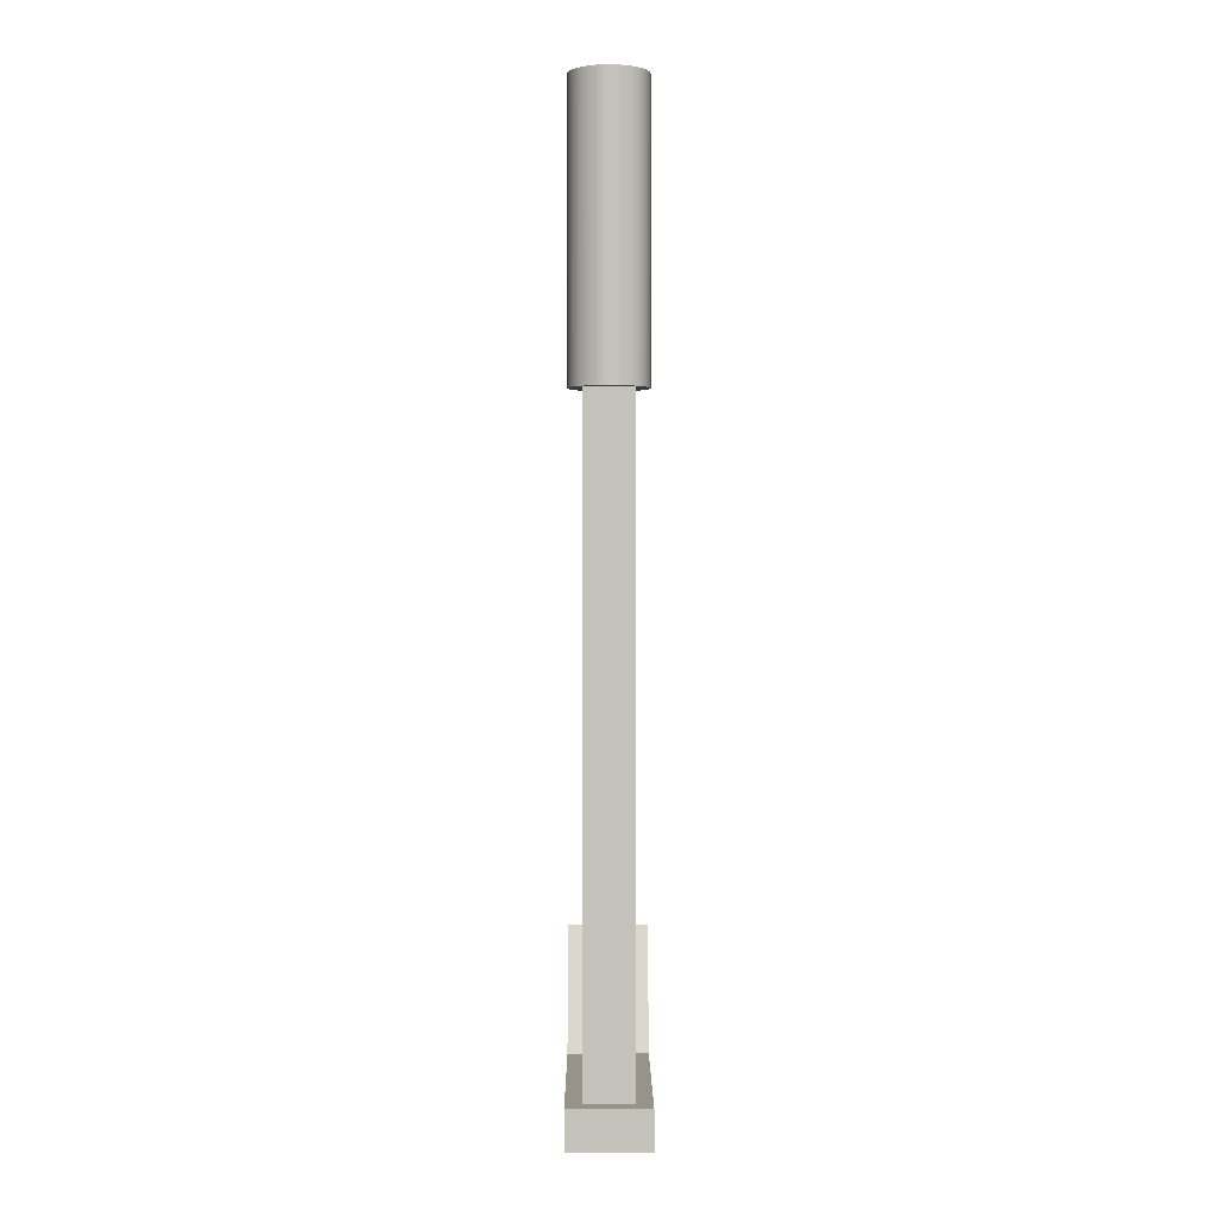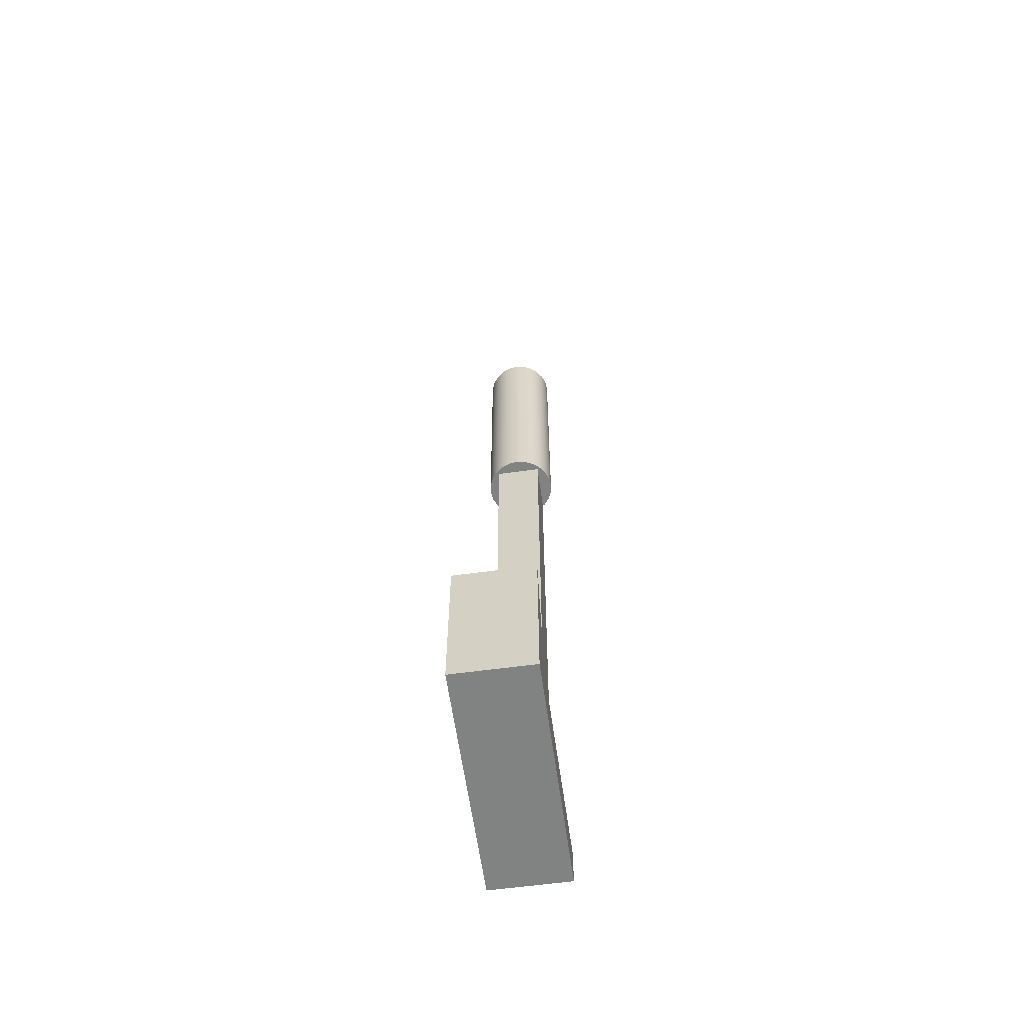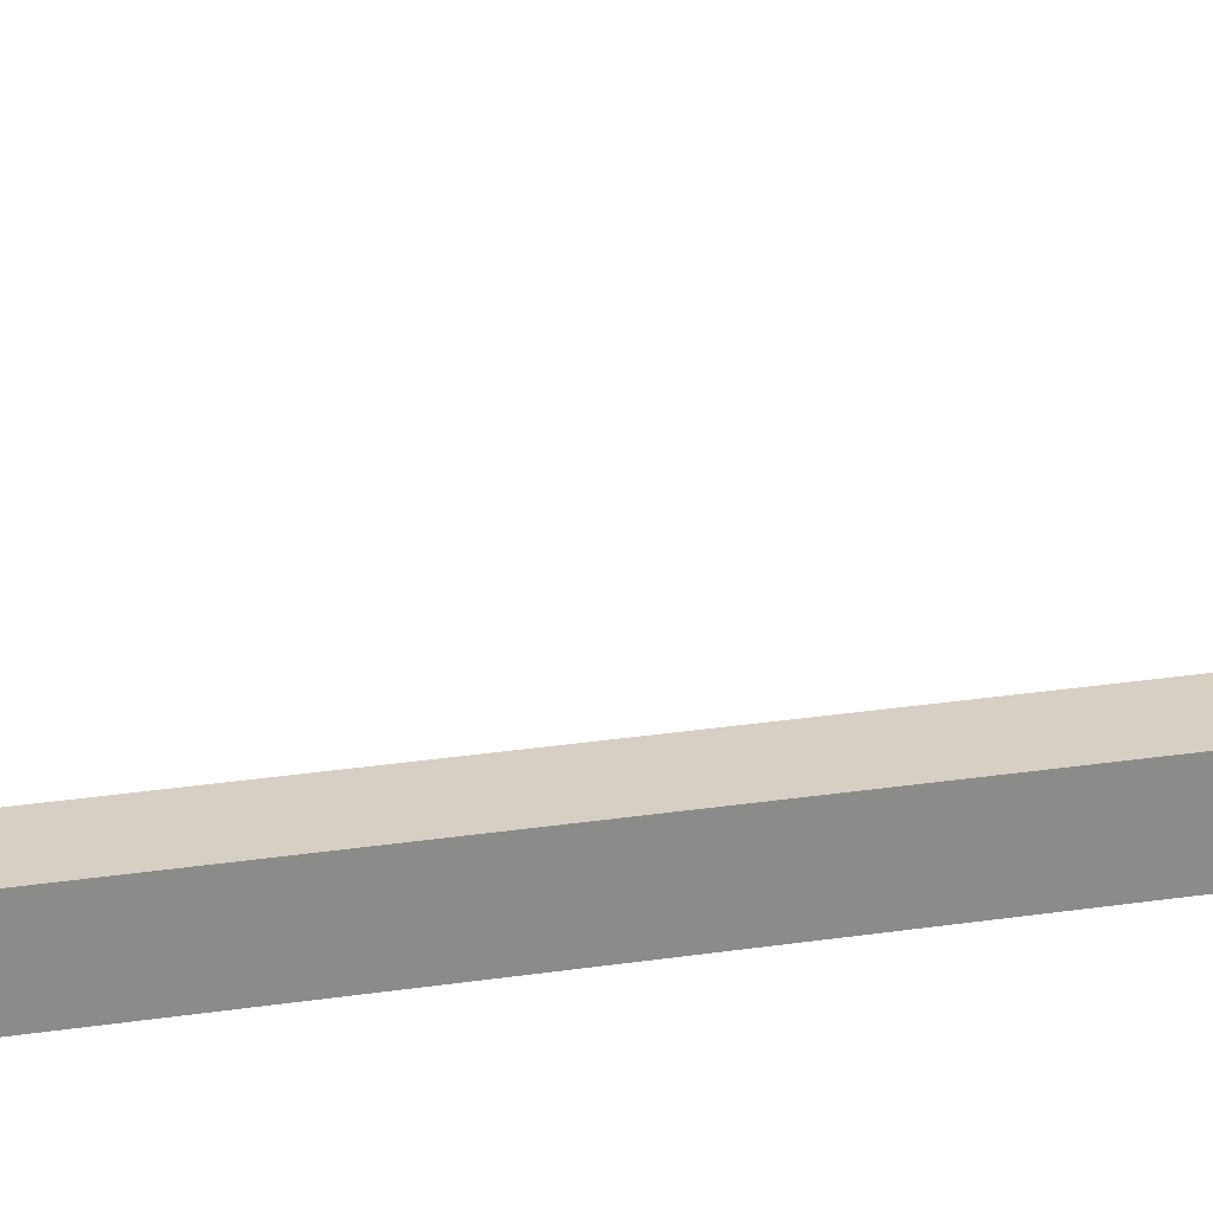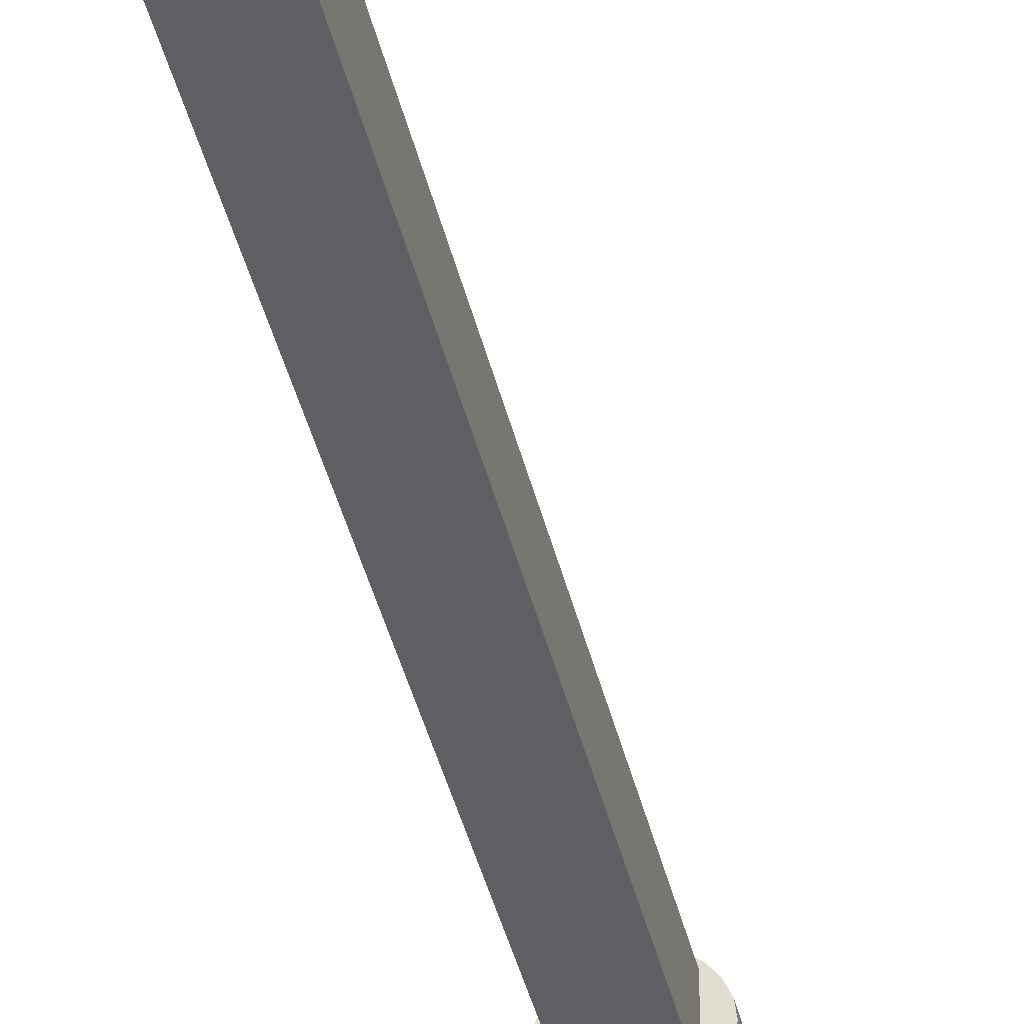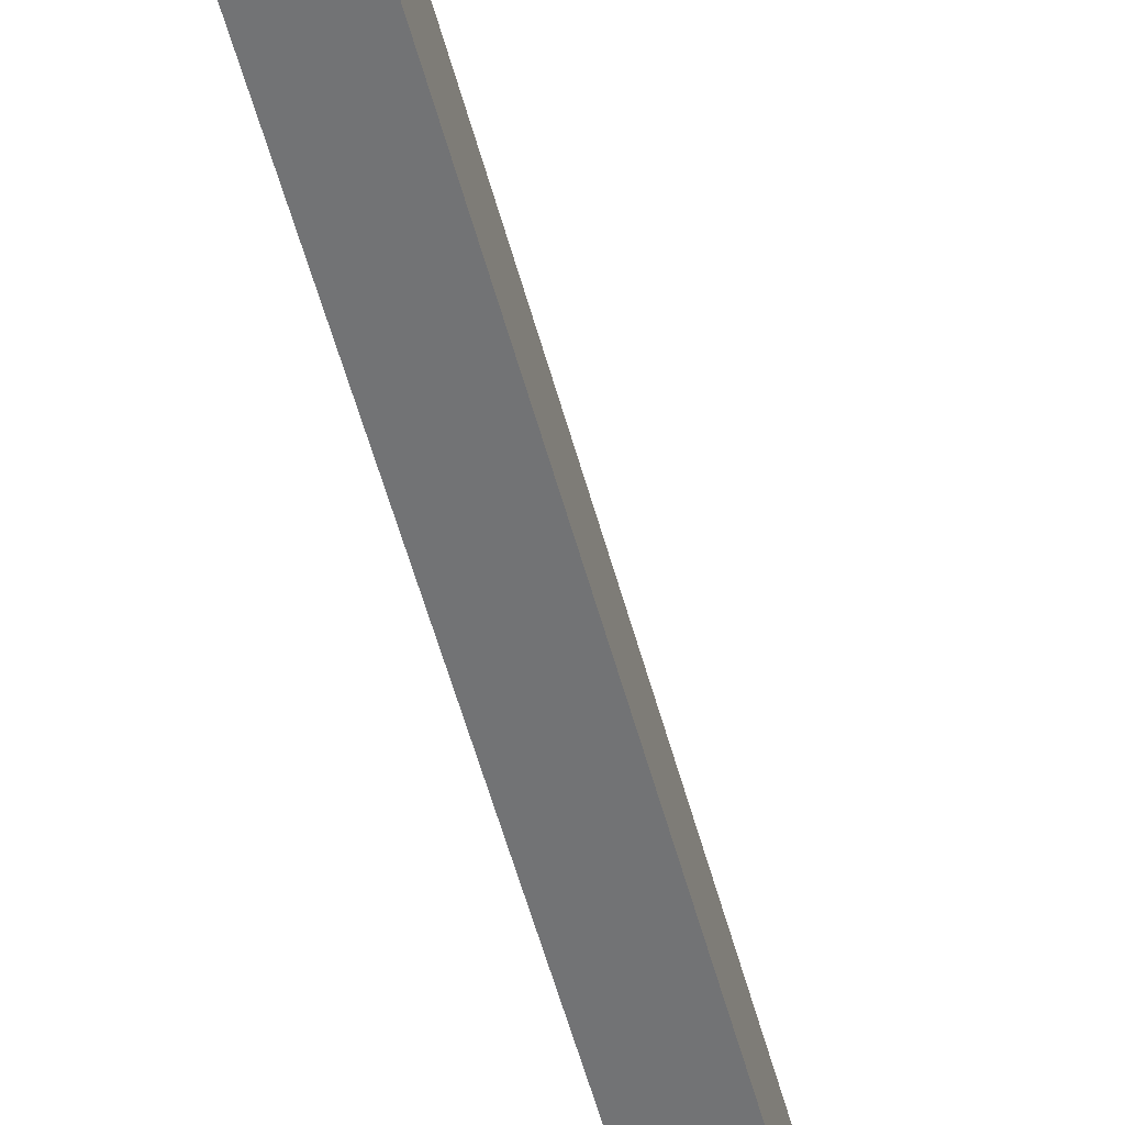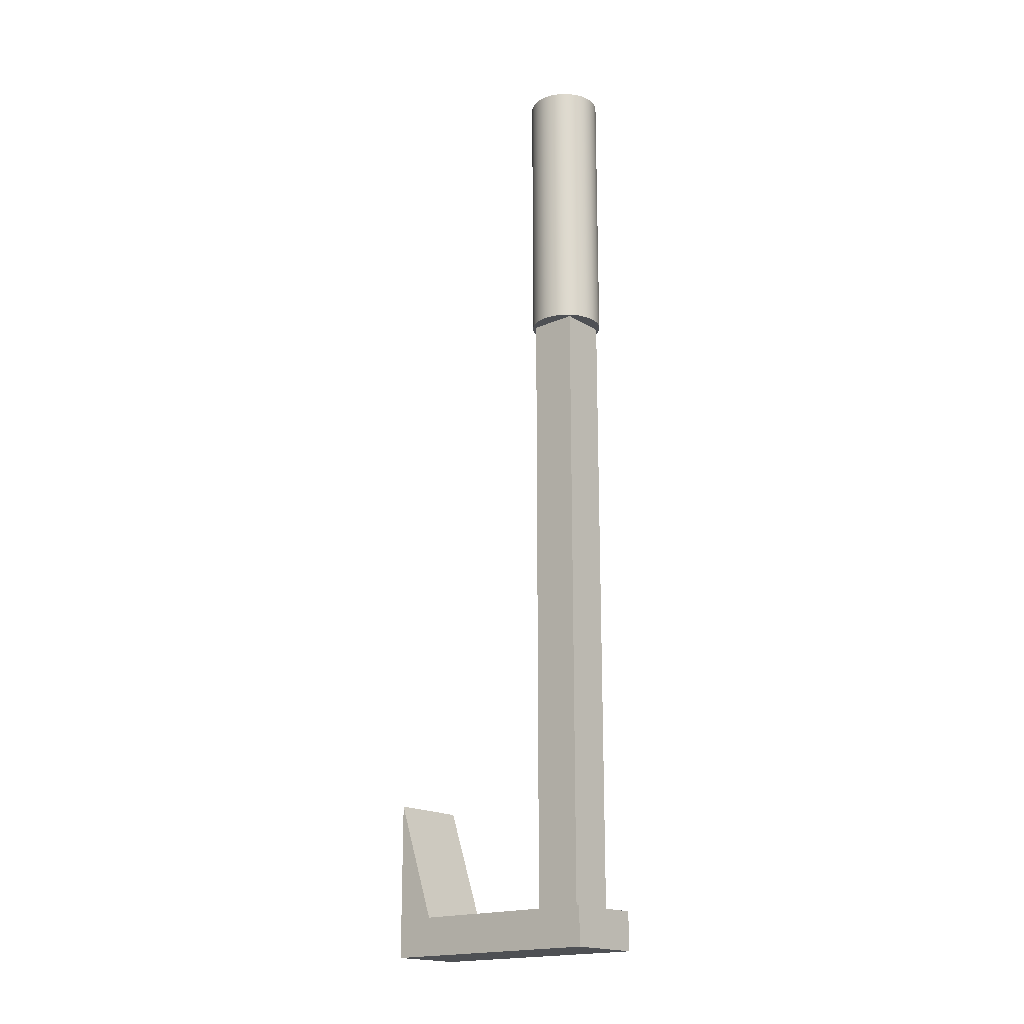
<metadata>
{"format":"obj","ext":"obj","renderer":"f3d","projection":"perspective","resolution":1024,"background":"white","views":[{"elev":1.6,"azim":-0.3,"up":"+Z"},{"elev":-60.6,"azim":-172.1,"up":"+Z"},{"elev":26.4,"azim":76.5,"up":"+Y"},{"elev":-39.5,"azim":-167.4,"up":"+Y"},{"elev":-55.8,"azim":-164.9,"up":"+Y"},{"elev":-18.5,"azim":-49.7,"up":"+Z"}]}
</metadata>
<code>
v  -0.01   0.05  -0.24
v   0.01  -0.01  -0.24
v  -0.01  -0.01  -0.24
v   0.01   0.05  -0.24
v   0.01   0.04  -0.2302
v   0.01  -0.01  -0.2302
v   0.01   0.05  -0.2002
v  -0.01  -0.01  -0.2302
v  -0.01   0.05  -0.2002
v  -0.01   0.04  -0.2302
v   0.006   0.006  -0.07
v  -0.006   0.006  -0.2302
v  -0.006   0.006  -0.07
v   0.006   0.006  -0.2302
v   0.006  -0.006  -0.07
v   0.006  -0.006  -0.2302
v  -0.006  -0.006  -0.2302
v  -0.006  -0.006  -0.07
v   0.0024  -0.0091  -0
v  -0.0024  -0.0091   0
v  -0  -0.0094  -0
v   0.0047  -0.0081  -0
v  -0.0047  -0.0081   0
v   0.0066  -0.0066  -0
v  -0.0066  -0.0066   0
v   0.0081  -0.0047  -0
v  -0.0081  -0.0047   0
v   0.0091  -0.0024  -0
v  -0.0091  -0.0024   0
v   0.0094  -0  -0
v  -0.0094   0   0
v   0.0091   0.0024  -0
v  -0.0091   0.0024   0
v   0.0081   0.0047  -0
v  -0.0081   0.0047   0
v   0.0066   0.0066  -0
v  -0.0066   0.0066   0
v   0.0047   0.0081  -0
v  -0.0047   0.0081   0
v   0.0024   0.0091  -0
v  -0.0024   0.0091   0
v   0   0.0094  -0
v  -0.0081  -0.0047  -0.07
v  -0.0066  -0.0066  -0.07
v  -0.0091  -0.0024  -0.07
v  -0.0094   0  -0.07
v  -0.0091   0.0024  -0.07
v  -0.0081   0.0047  -0.07
v  -0.0066   0.0066  -0.07
v   0.0066   0.0066  -0.07
v   0.0047   0.0081  -0.07
v  -0.0047   0.0081  -0.07
v   0.0024   0.0091  -0.07
v  -0.0024   0.0091  -0.07
v  -0   0.0094  -0.07
v  -0.0024  -0.0091  -0.07
v   0.0024  -0.0091  -0.07
v  -0  -0.0094  -0.07
v   0.0047  -0.0081  -0.07
v  -0.0047  -0.0081  -0.07
v   0.0066  -0.0066  -0.07
v   0.0081  -0.0047  -0.07
v   0.0091  -0.0024  -0.07
v   0.0094  -0  -0.07
v   0.0091   0.0024  -0.07
v   0.0081   0.0047  -0.07
f 1 2 3
f 2 1 4
f 2 5 6
f 5 4 7
f 4 5 2
f 3 6 8
f 6 3 2
f 7 1 9
f 1 7 4
f 1 10 9
f 10 1 3
f 3 8 10
f 5 9 10
f 9 5 7
f 11 12 13
f 12 11 14
f 15 14 11
f 14 15 16
f 17 15 18
f 15 17 16
f 12 18 13
f 18 12 17
f 6 16 8
f 16 6 5
f 8 16 17
f 16 5 14
f 17 10 8
f 10 17 12
f 10 12 14
f 10 14 5
f 19 20 21
f 20 19 22
f 20 22 23
f 23 22 24
f 23 24 25
f 25 24 26
f 25 26 27
f 27 26 28
f 27 28 29
f 29 28 30
f 29 30 31
f 31 30 32
f 31 32 33
f 33 32 34
f 33 34 35
f 35 34 36
f 35 36 37
f 37 36 38
f 37 38 39
f 39 38 40
f 39 40 41
f 41 40 42
f 43 18 44
f 18 43 13
f 13 43 45
f 13 45 46
f 13 46 47
f 13 47 48
f 13 48 49
f 13 49 11
f 11 49 50
f 50 49 51
f 51 49 52
f 51 52 53
f 53 52 54
f 53 54 55
f 56 57 58
f 57 56 59
f 59 56 60
f 59 60 61
f 61 60 44
f 61 44 15
f 61 15 62
f 15 44 18
f 62 15 11
f 62 11 63
f 63 11 64
f 64 11 65
f 65 11 66
f 66 11 50
f 57 21 58
f 21 57 19
f 58 20 56
f 20 58 21
f 56 23 60
f 23 56 20
f 60 25 44
f 25 60 23
f 43 25 27
f 25 43 44
f 45 27 29
f 27 45 43
f 46 29 31
f 29 46 45
f 33 46 31
f 46 33 47
f 35 47 33
f 47 35 48
f 37 48 35
f 48 37 49
f 37 52 49
f 52 37 39
f 39 54 52
f 54 39 41
f 41 55 54
f 55 41 42
f 42 53 55
f 53 42 40
f 40 51 53
f 51 40 38
f 38 50 51
f 50 38 36
f 34 50 36
f 50 34 66
f 32 66 34
f 66 32 65
f 30 65 32
f 65 30 64
f 63 30 28
f 30 63 64
f 62 28 26
f 28 62 63
f 61 26 24
f 26 61 62
f 61 22 59
f 22 61 24
f 59 19 57
f 19 59 22

</code>
